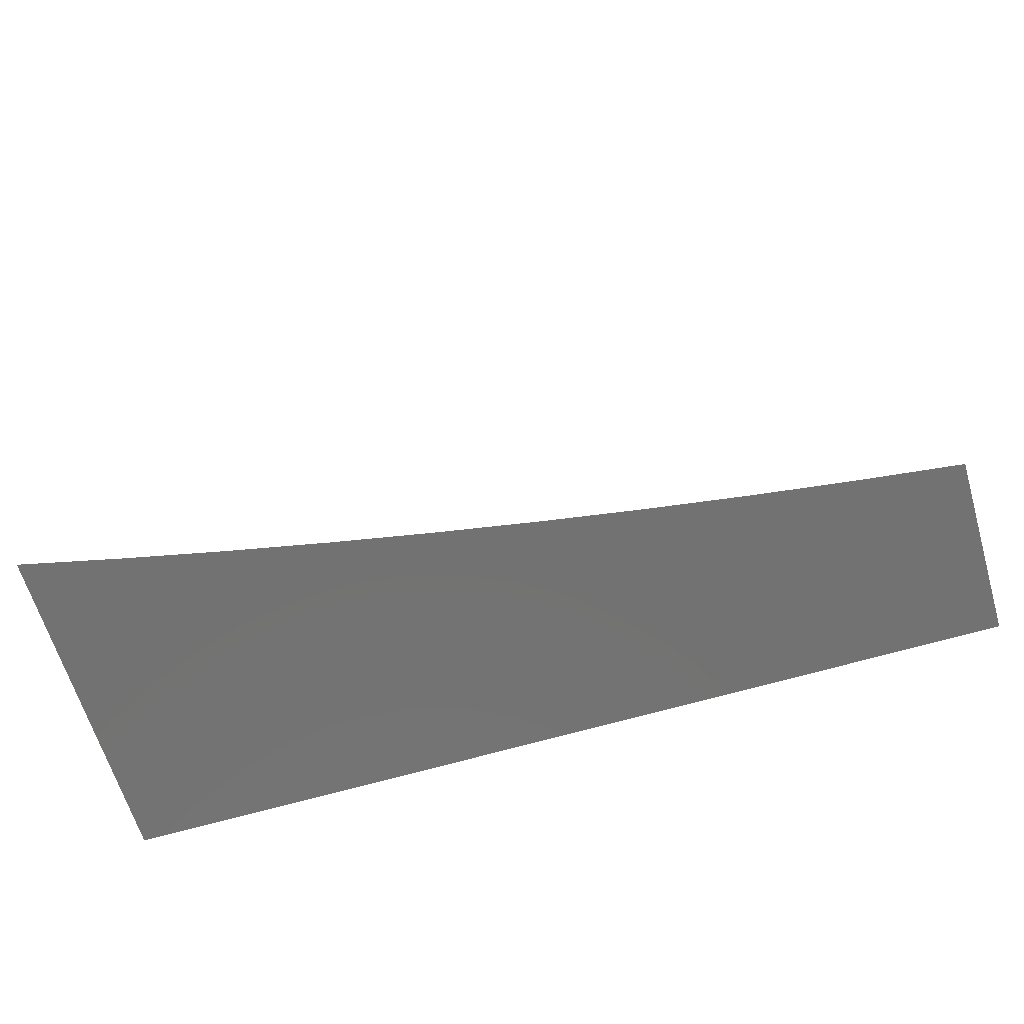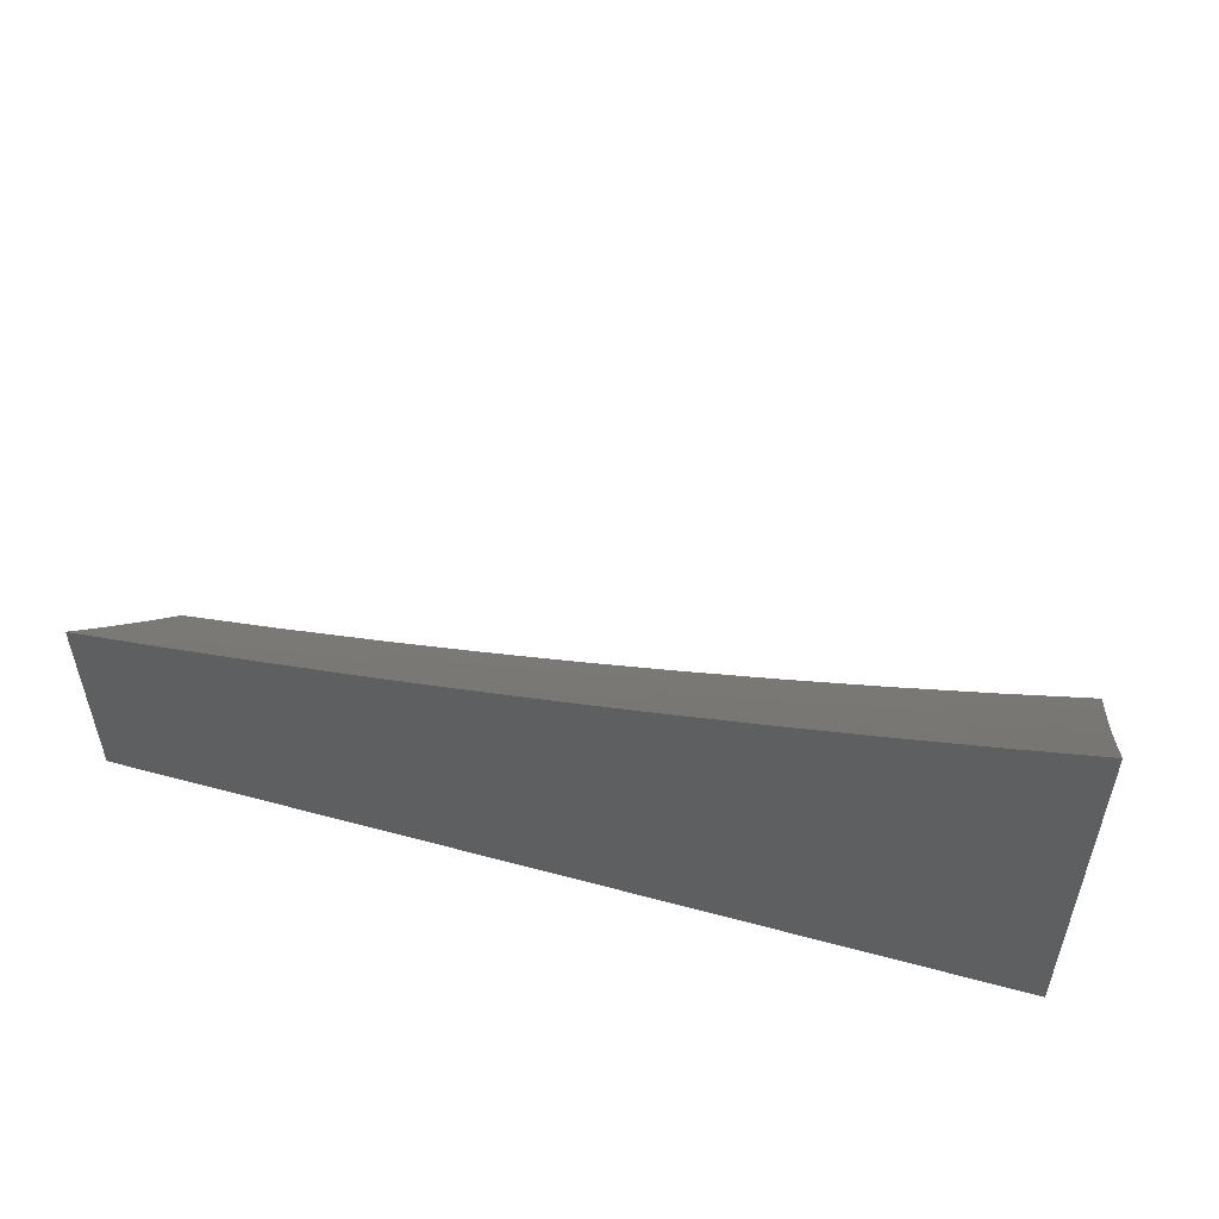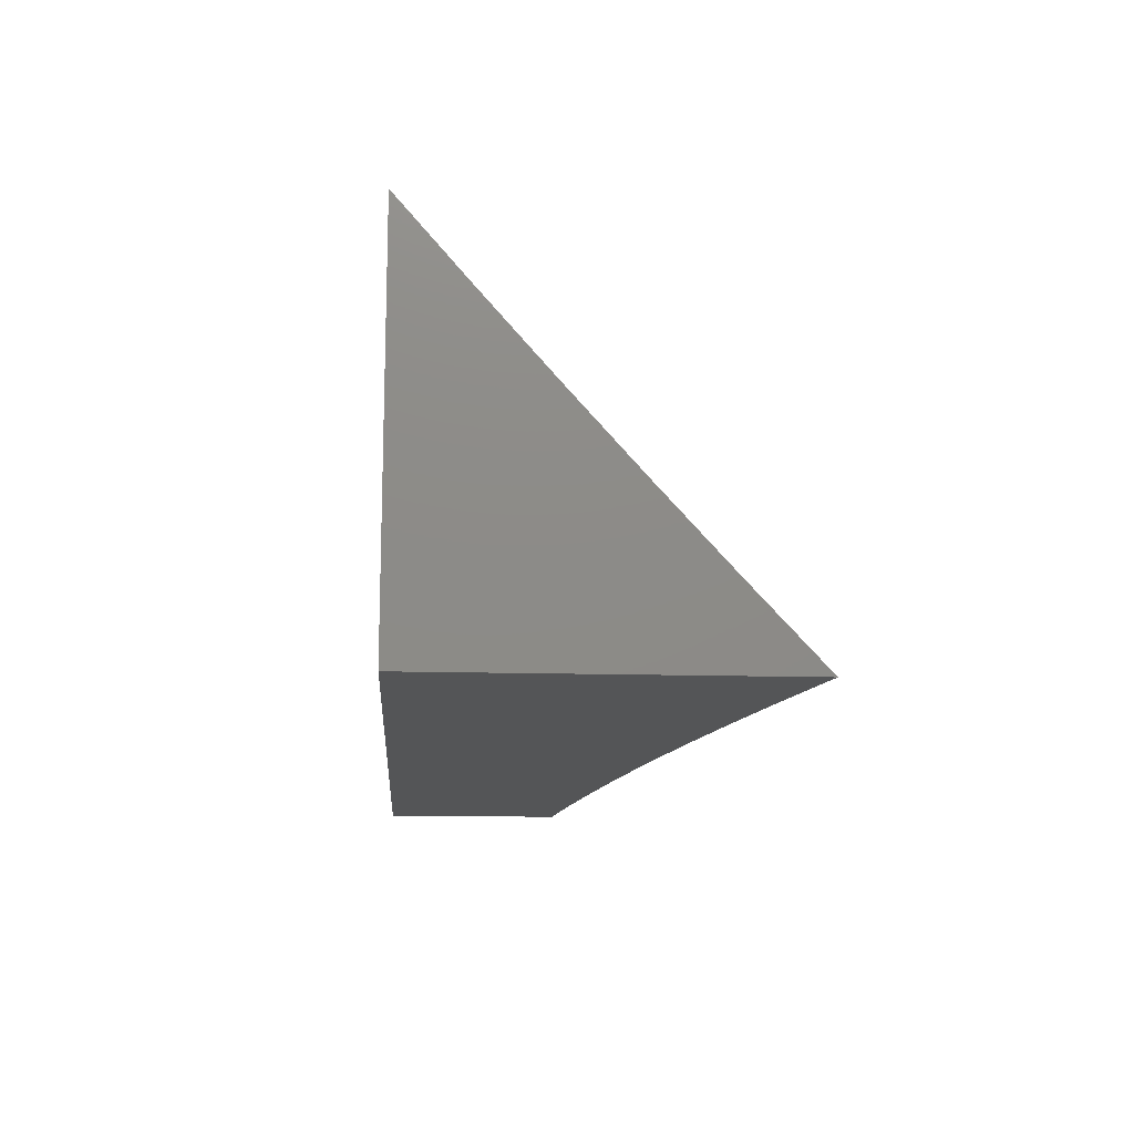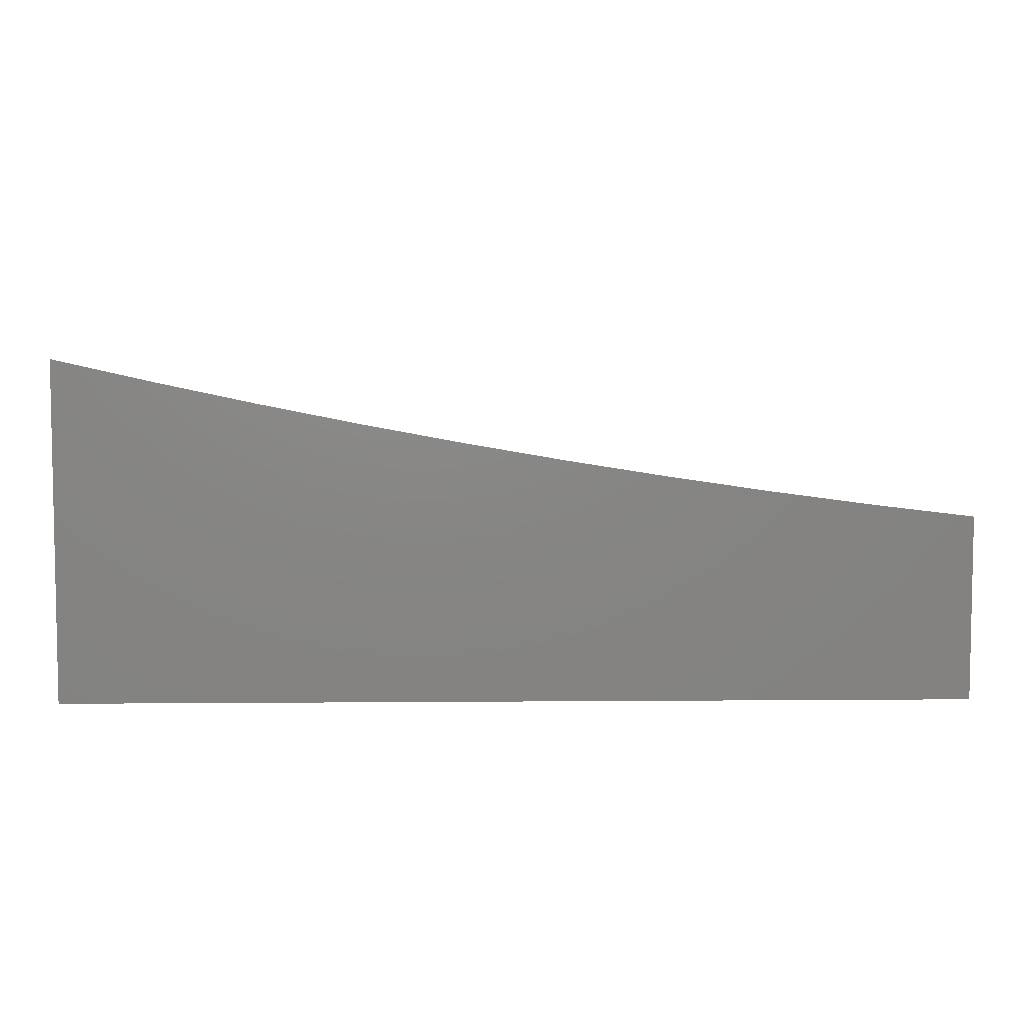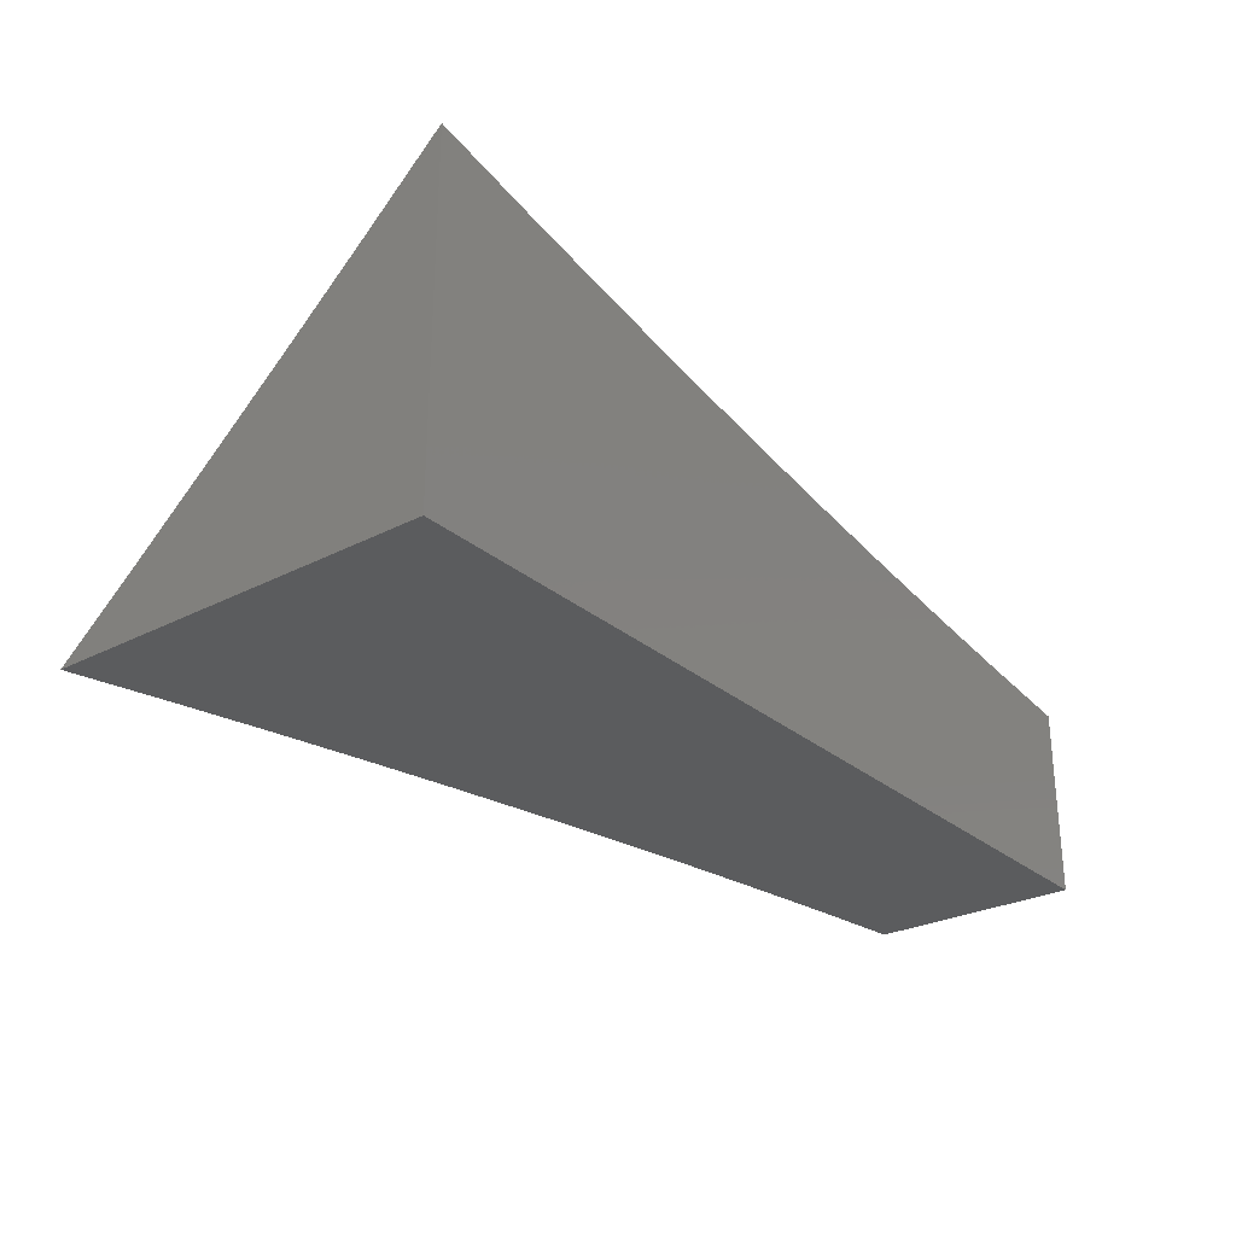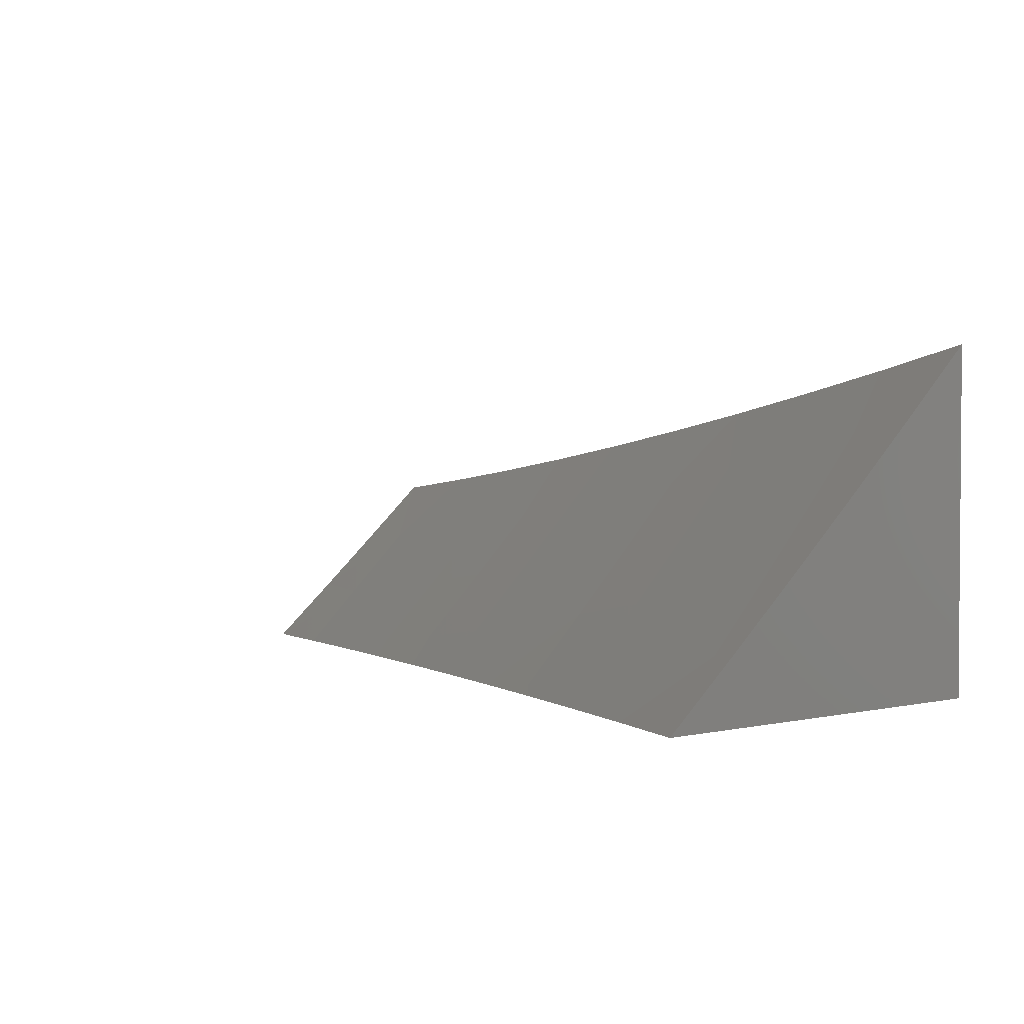
<metadata>
{"format":"stl","ext":"stl","renderer":"f3d","projection":"perspective","resolution":1024,"background":"white","views":[{"elev":-64.3,"azim":-163.5,"up":"+Z"},{"elev":52.2,"azim":16.2,"up":"+Z"},{"elev":-13.5,"azim":86.0,"up":"+Z"},{"elev":5.9,"azim":178.6,"up":"+Y"},{"elev":-27.7,"azim":128.3,"up":"+Y"},{"elev":2.3,"azim":51.7,"up":"+Y"}]}
</metadata>
<code>
# stl→obj: 62 verts, 120 faces
v 1 -8.933 -7.85
v 1 -9 -7.774
v 1.089 -8.936 -7.834
v 1.101 -9 -7.761
v 1.185 -8.924 -7.834
v 1.194 -8.997 -7.751
v 1.28 -8.911 -7.834
v 1.29 -8.983 -7.751
v 1.374 -8.897 -7.834
v 1.386 -8.969 -7.751
v 1.469 -8.882 -7.834
v 1.481 -8.954 -7.751
v 1.564 -8.866 -7.834
v 1.576 -8.938 -7.751
v 1.658 -8.848 -7.834
v 1.672 -8.92 -7.751
v 1.752 -8.83 -7.834
v 1.767 -8.902 -7.751
v 1.846 -8.811 -7.834
v 1.861 -8.883 -7.751
v 1.94 -8.791 -7.834
v 1.956 -8.862 -7.751
v 2 -8.852 -7.751
v 2 -8.927 -7.666
v 1.971 -8.933 -7.666
v 2 -9 -7.581
v 1.901 -9 -7.606
v 1.876 -8.954 -7.666
v 1.802 -9 -7.63
v 1.781 -8.973 -7.666
v 1.703 -9 -7.652
v 1.685 -8.991 -7.666
v 1.603 -9 -7.674
v 1.202 -9 -7.746
v 1.302 -9 -7.73
v 1.403 -9 -7.712
v 1.503 -9 -7.694
v 2 -8.777 -7.835
v 1.924 -8.719 -7.918
v 1.831 -8.739 -7.918
v 1.738 -8.758 -7.918
v 1.644 -8.776 -7.918
v 1.551 -8.793 -7.918
v 1.457 -8.809 -7.918
v 1.363 -8.824 -7.918
v 1.269 -8.838 -7.918
v 1.175 -8.851 -7.918
v 1.08 -8.863 -7.918
v 1 -8.865 -7.925
v 1 -8.797 -8
v 1.112 -8.784 -8
v 1.224 -8.769 -8
v 1.335 -8.753 -8
v 1.447 -8.735 -8
v 2 -8.702 -7.918
v 2 -8.625 -8
v 1.89 -8.65 -8
v 1.78 -8.673 -8
v 1.669 -8.695 -8
v 1.558 -8.716 -8
v 2 -9 -8
v 1 -9 -8
f 1 2 3
f 3 2 4
f 3 4 5
f 5 4 6
f 5 6 7
f 7 6 8
f 7 8 9
f 9 8 10
f 9 10 11
f 11 10 12
f 11 12 13
f 13 12 14
f 13 14 15
f 15 14 16
f 15 16 17
f 17 16 18
f 17 18 19
f 19 18 20
f 19 20 21
f 21 20 22
f 21 22 23
f 23 22 24
f 24 22 25
f 24 25 26
f 26 25 27
f 27 25 28
f 27 28 29
f 29 28 30
f 29 30 31
f 31 30 32
f 31 32 33
f 33 32 16
f 33 16 14
f 4 34 6
f 6 34 8
f 34 35 8
f 8 35 10
f 35 36 10
f 10 36 12
f 36 37 12
f 12 37 14
f 37 33 14
f 23 38 21
f 21 38 39
f 21 39 19
f 19 39 40
f 19 40 17
f 17 40 41
f 17 41 15
f 15 41 42
f 15 42 13
f 13 42 43
f 13 43 11
f 11 43 44
f 11 44 9
f 9 44 45
f 9 45 7
f 7 45 46
f 7 46 5
f 5 46 47
f 5 47 3
f 3 47 48
f 3 48 1
f 1 48 49
f 49 48 50
f 50 48 51
f 51 48 47
f 51 47 52
f 52 47 46
f 52 46 53
f 53 46 45
f 53 45 54
f 54 45 44
f 54 44 43
f 38 55 39
f 39 55 56
f 39 56 57
f 39 57 40
f 40 57 58
f 40 58 41
f 41 58 59
f 41 59 42
f 42 59 60
f 42 60 43
f 43 60 54
f 18 16 32
f 20 18 30
f 30 18 32
f 22 20 28
f 28 20 30
f 25 22 28
f 56 55 61
f 61 55 38
f 61 38 23
f 23 24 61
f 61 24 26
f 26 27 61
f 61 27 29
f 61 29 31
f 31 33 61
f 61 33 37
f 61 37 36
f 36 35 61
f 61 35 62
f 62 35 34
f 62 34 4
f 4 2 62
f 50 51 62
f 62 51 52
f 62 52 53
f 62 53 61
f 61 53 54
f 61 54 60
f 60 59 61
f 61 59 58
f 61 58 57
f 57 56 61
f 2 1 62
f 62 1 49
f 62 49 50

</code>
